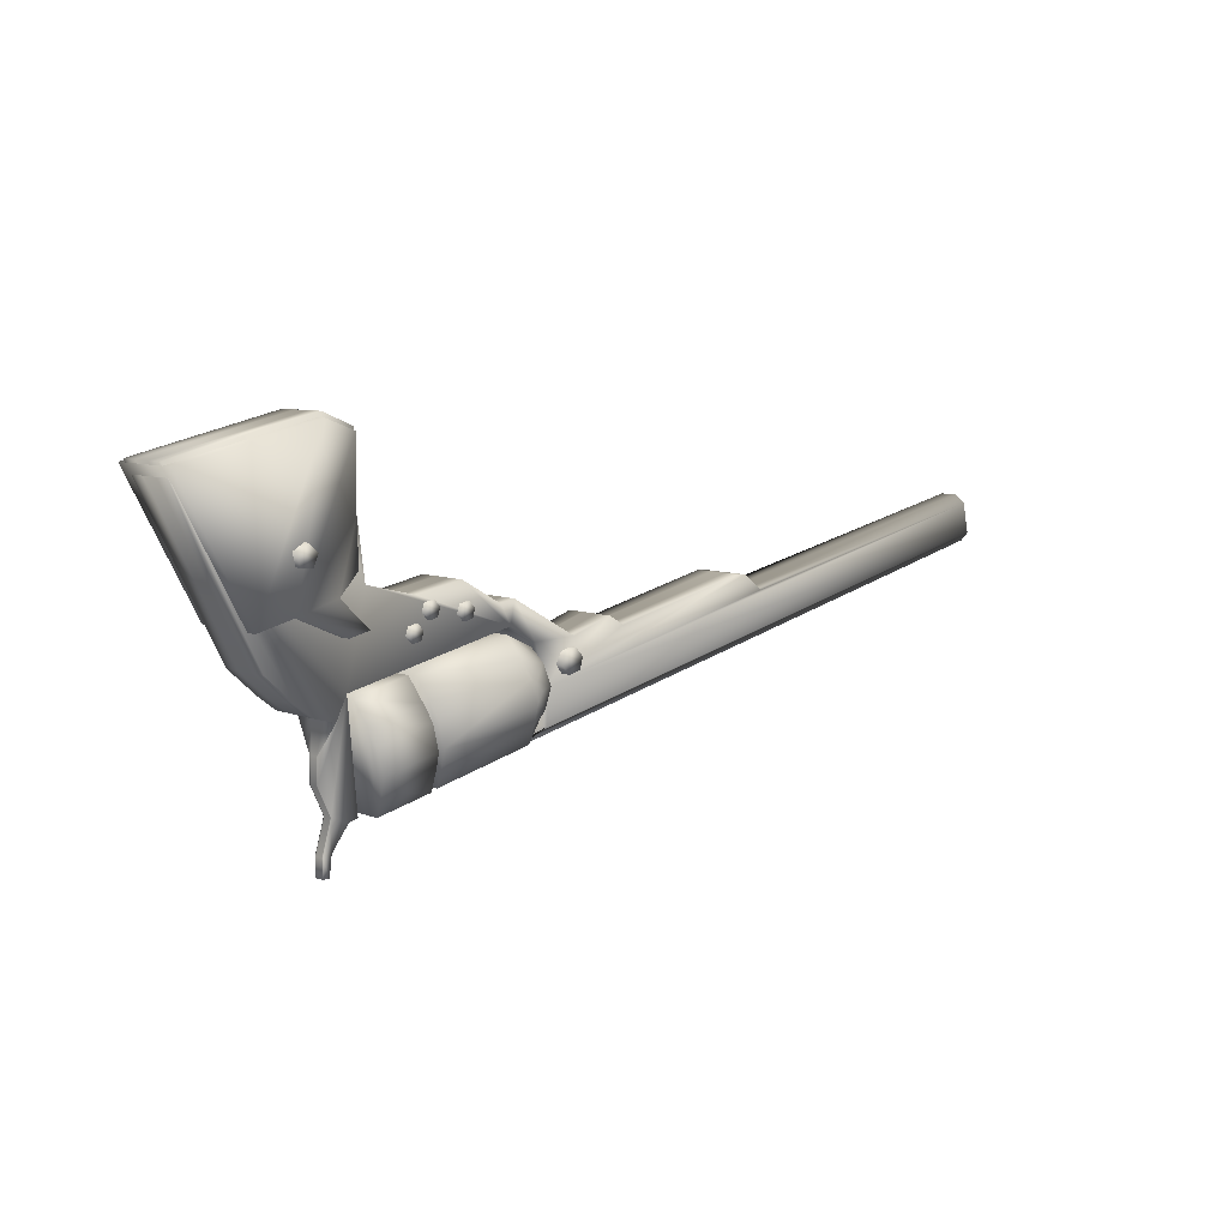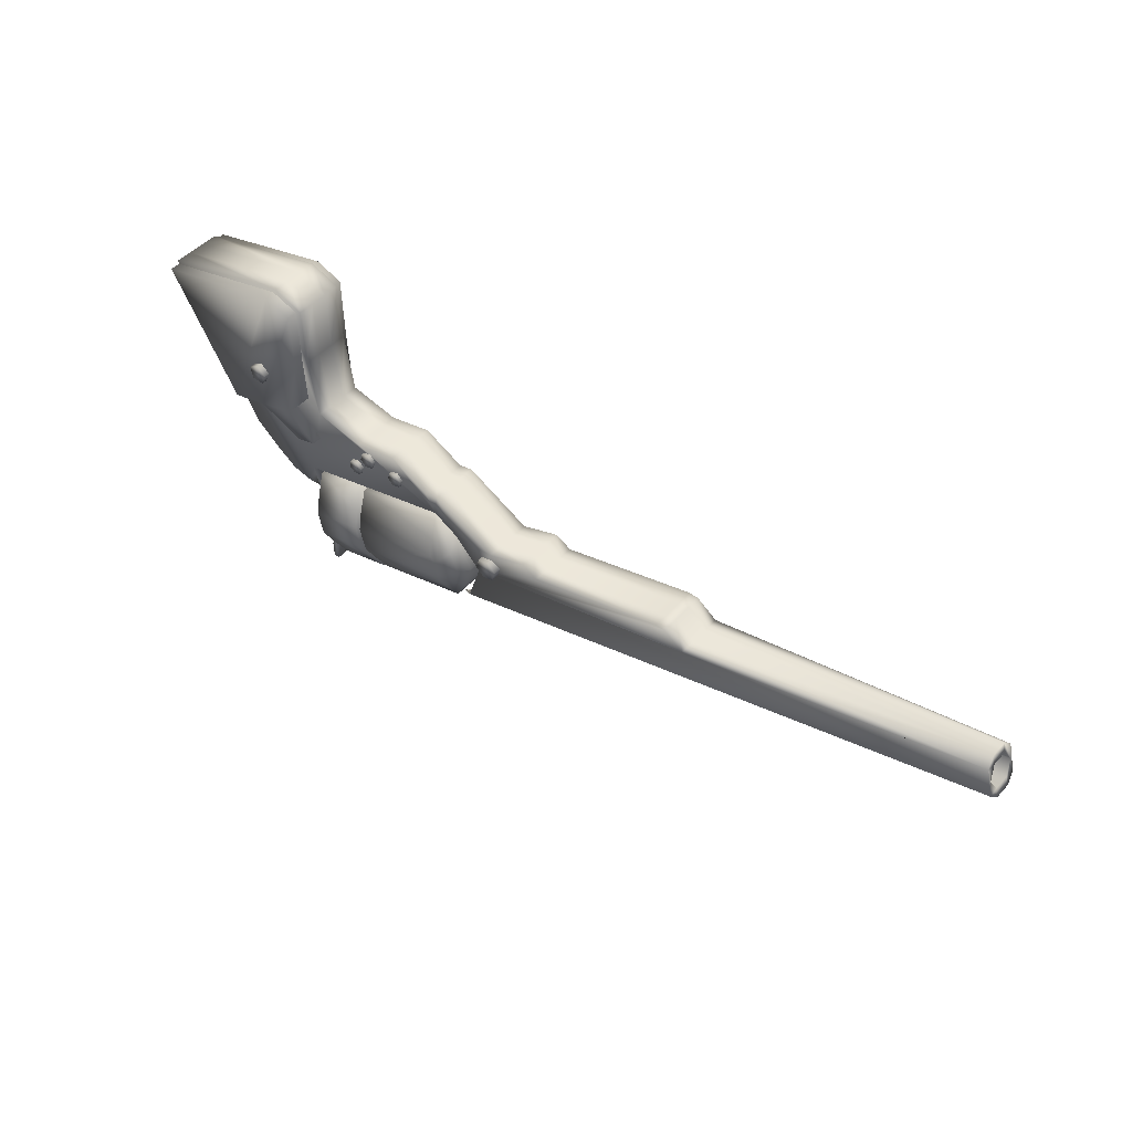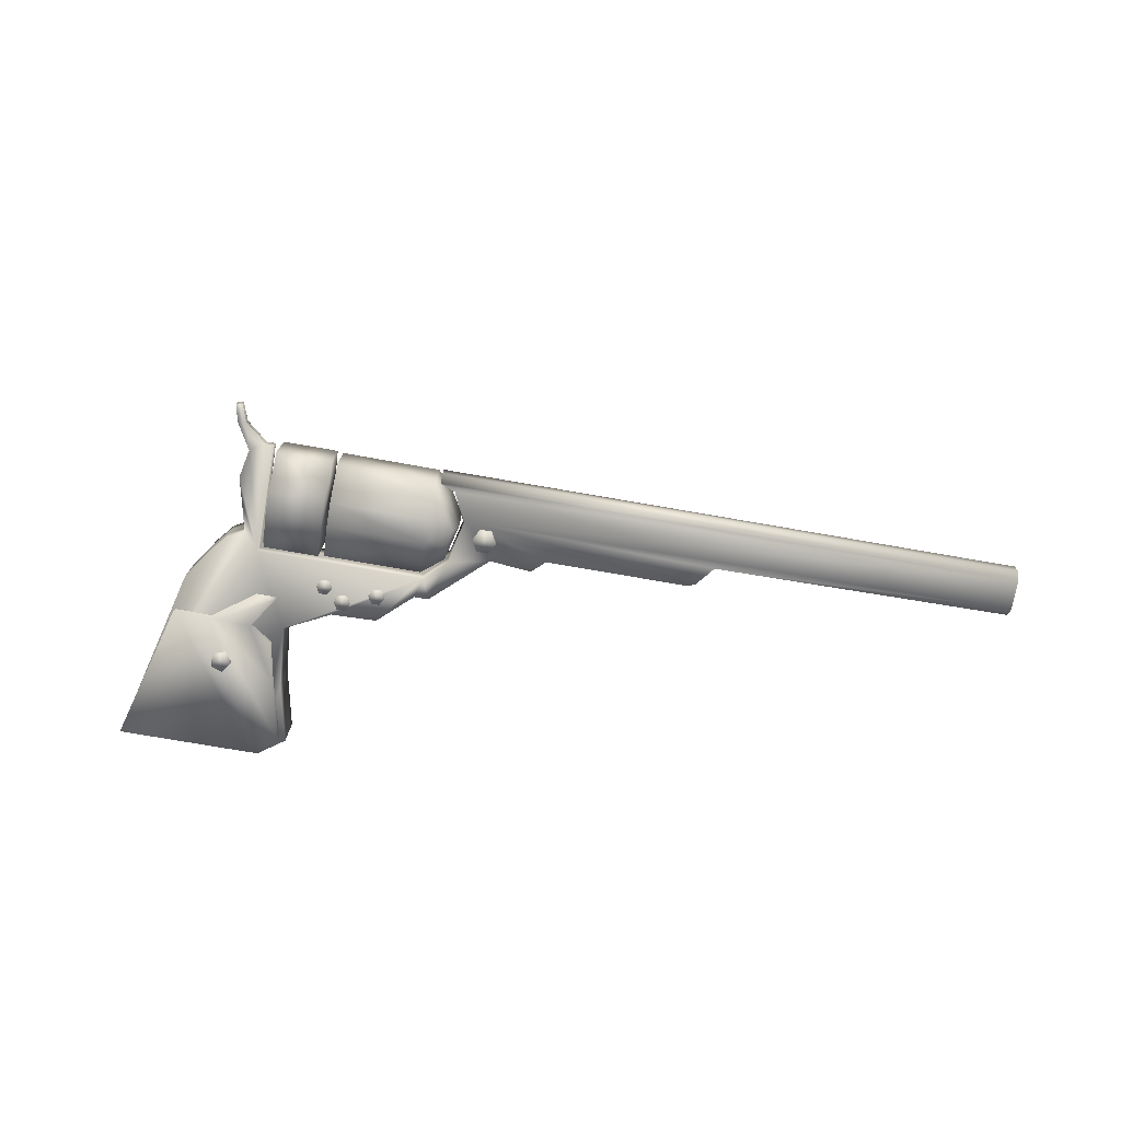
<metadata>
{"format":"obj","ext":"obj","renderer":"f3d","projection":"perspective","resolution":1024,"background":"white","views":[{"elev":6.8,"azim":-42.9,"up":"+Y"},{"elev":45.7,"azim":39.4,"up":"+Y"},{"elev":-75.6,"azim":3.5,"up":"+Z"}]}
</metadata>
<code>
v -0.09194 0.02182 -0.05534
v -0.08798 0.03504 -0.05519
v -0.08753 0.03387 0.04035
v -0.09148 0.02065 0.04021
v -0.07456 0.03823 -0.05522
v -0.0741 0.03706 0.04033
v -0.06508 0.0282 -0.05539
v -0.06463 0.02703 0.04016
v -0.06903 0.01498 -0.05553
v -0.06858 0.01381 0.04002
v -0.08246 0.01179 -0.0555
v -0.082 0.01062 0.04004
v -0.1418 0.01821 -0.05514
v -0.1513 0.02824 -0.05498
v -0.1413 0.01704 0.0404
v -0.1508 0.02707 0.04057
v -0.1284 0.0214 -0.05517
v -0.1279 0.02023 0.04038
v -0.1244 0.03462 -0.05502
v -0.124 0.03345 0.04052
v -0.1339 0.04465 -0.05486
v -0.1334 0.04348 0.04069
v -0.1473 0.04147 -0.05483
v -0.1469 0.04029 0.04071
v -0.1557 -0.008517 0.04076
v -0.1519 0.004166 0.04089
v -0.1562 -0.007343 -0.05479
v -0.1524 0.005341 -0.05465
v -0.1686 -0.01158 0.04078
v -0.1691 -0.0104 -0.05477
v -0.1777 -0.001954 0.04094
v -0.1782 -0.000779 -0.0546
v -0.1739 0.01073 0.04108
v -0.1744 0.0119 -0.05447
v -0.161 0.01379 0.04106
v -0.1615 0.01497 -0.05449
v 0.13 -0.05534 -0.05734
v 0.1243 -0.07437 -0.05755
v 0.1247 -0.07555 0.038
v 0.1304 -0.05651 0.03821
v 0.1049 -0.07896 -0.05751
v 0.1054 -0.08014 0.03803
v 0.09129 -0.06452 -0.05727
v 0.09174 -0.06569 0.03828
v 0.09698 -0.04548 -0.05706
v 0.09743 -0.04666 0.03848
v 0.1163 -0.04089 -0.0571
v 0.1168 -0.04206 0.03845
v -0.3341 0.1211 -0.07468
v -0.342 0.1022 -0.07487
v -0.3413 0.1005 0.06391
v -0.3334 0.1193 0.06411
v -0.3623 0.1038 -0.07475
v -0.3617 0.1021 0.06403
v -0.3671 0.1237 -0.07449
v -0.3664 0.122 0.0643
v -0.3496 0.1344 -0.07444
v -0.349 0.1327 0.06434
v -0.1463 -0.1533 -0.08818
v -0.2368 -0.1748 -0.08802
v -0.2307 -0.2004 -0.07545
v -0.1402 -0.1789 -0.07561
v -0.2464 -0.1345 -0.08747
v -0.2524 -0.1092 -0.07422
v -0.1559 -0.113 -0.08764
v -0.1619 -0.0877 -0.07439
v -0.2223 -0.2358 -0.0555
v -0.1318 -0.2143 -0.05566
v -0.2607 -0.07434 -0.05333
v -0.1701 -0.05284 -0.0535
v -0.2219 -0.2368 0.02798
v -0.1314 -0.2153 0.02781
v -0.2603 -0.07536 0.03015
v -0.1697 -0.05387 0.02998
v -0.2302 -0.2019 0.04887
v -0.1396 -0.1804 0.0487
v -0.2518 -0.1107 0.0501
v -0.1613 -0.08923 0.04993
v -0.2361 -0.1767 0.06213
v -0.1456 -0.1552 0.06196
v -0.2457 -0.1363 0.06267
v -0.1552 -0.1148 0.0625
v 0.06805 -0.1485 -0.05195
v 0.07984 -0.09562 -0.03854
v 0.07719 -0.08433 -0.02324
v 0.06819 -0.1489 -0.02399
v 0.04649 -0.02816 -0.05037
v 0.04662 -0.02851 -0.02241
v 0.002374 -0.002461 -0.04984
v 0.002507 -0.002804 -0.02189
v -0.273 -0.06591 -0.04931
v -0.2728 -0.06626 -0.02136
v -0.2309 -0.2402 -0.0179
v -0.2309 -0.2402 -0.01654
v -0.2456 -0.2437 -0.01787
v -0.2456 -0.2437 -0.01651
v -0.2738 -0.2813 -0.0182
v -0.2738 -0.2813 -0.01684
v -0.2771 -0.3131 -0.01858
v -0.2771 -0.3131 -0.01721
v -0.2877 -0.314 -0.01854
v -0.2877 -0.3141 -0.01718
v -0.2885 -0.2848 -0.01817
v -0.2884 -0.2848 -0.01681
v -0.2743 -0.2335 -0.01761
v -0.2743 -0.2335 -0.01625
v -0.2957 -0.189 -0.01696
v -0.2957 -0.1891 -0.0156
v -0.2956 -0.1503 -0.01649
v -0.2956 -0.1503 -0.01513
v -0.2901 -0.1021 -0.04967
v -0.29 -0.1025 -0.02172
v -0.3232 -0.09298 -0.0494
v -0.3231 -0.09332 -0.02145
v -0.3533 -0.07071 -0.04899
v -0.3532 -0.07106 -0.02103
v -0.3993 -0.03001 -0.04827
v -0.3992 -0.03035 -0.02031
v -0.541 0.2395 -0.04428
v -0.5409 0.2392 -0.01633
v -0.3095 0.2946 -0.0447
v -0.3094 0.2943 -0.01675
v -0.259 0.2744 -0.04519
v -0.2588 0.274 -0.01724
v -0.2571 0.1734 -0.04644
v -0.2569 0.1731 -0.01849
v -0.2424 0.07168 -0.04776
v -0.2422 0.07134 -0.01981
v -0.1585 0.05196 -0.0484
v -0.1583 0.05162 -0.02045
v -0.08292 0.06734 -0.04858
v -0.08279 0.067 -0.02062
v -0.01495 0.02932 -0.04937
v -0.01482 0.02898 -0.02141
v 0.008485 0.03489 -0.04941
v 0.008618 0.03455 -0.02146
v 0.1179 -0.02578 -0.05068
v 0.1181 -0.02612 -0.02272
v 0.1855 -0.003074 -0.05072
v 0.1856 -0.003417 -0.02277
v 0.2123 -0.01836 -0.05103
v 0.2125 -0.0187 -0.02308
v 0.446 0.03715 -0.05146
v 0.4462 0.03681 -0.02351
v 0.4617 0.03624 -0.05155
v 0.4619 0.0359 -0.0236
v 0.4957 0.01027 -0.05203
v 0.4959 0.009931 -0.02408
v 0.9981 0.1163 -0.04031
v 0.9948 0.13 -0.02498
v 1.01 0.06649 -0.04097
v 0.04441 -0.1625 -0.03919
v 0.04775 -0.1764 -0.02424
v 1.013 0.05237 -0.02602
v 0.07732 -0.08468 0.004702
v 0.06832 -0.1492 0.003952
v 0.04675 -0.02885 0.005534
v 0.00264 -0.003148 0.00606
v -0.2727 -0.0666 0.00659
v -0.2309 -0.2404 -0.002905
v -0.2455 -0.2439 -0.002878
v -0.2737 -0.2815 -0.003206
v -0.277 -0.3132 -0.003581
v -0.2876 -0.3142 -0.003542
v -0.2884 -0.285 -0.003179
v -0.2743 -0.2337 -0.002616
v -0.2957 -0.1892 -0.001968
v -0.2956 -0.1505 -0.001492
v -0.2899 -0.1028 0.006227
v -0.323 -0.09367 0.006497
v -0.353 -0.0714 0.006914
v -0.3991 -0.03069 0.007633
v -0.5408 0.2388 0.01162
v -0.3093 0.2939 0.0112
v -0.2587 0.2737 0.01071
v -0.2568 0.1727 0.009456
v -0.2421 0.07099 0.008136
v -0.1582 0.05127 0.007494
v -0.08265 0.06666 0.007324
v -0.01469 0.02864 0.006533
v 0.008751 0.0342 0.00649
v 0.1182 -0.02646 0.005223
v 0.1858 -0.003761 0.005181
v 0.2126 -0.01905 0.004865
v 0.4463 0.03647 0.004435
v 0.462 0.03555 0.004349
v 0.496 0.009587 0.003868
v 0.995 0.1297 0.002969
v 0.04788 -0.1768 0.00371
v 1.013 0.05202 0.001927
v 0.08012 -0.09633 0.01969
v 0.06845 -0.1496 0.0319
v 0.04689 -0.02919 0.03348
v 0.002773 -0.003491 0.03401
v -0.2726 -0.06695 0.03454
v -0.2309 -0.2404 -0.00154
v -0.2455 -0.2439 -0.001513
v -0.2737 -0.2815 -0.001841
v -0.277 -0.3133 -0.002216
v -0.2876 -0.3142 -0.002177
v -0.2884 -0.285 -0.001814
v -0.2743 -0.2337 -0.001251
v -0.2956 -0.1892 -0.000603
v -0.2956 -0.1505 -0.000127
v -0.2897 -0.1032 0.03417
v -0.3228 -0.09401 0.03444
v -0.3529 -0.07174 0.03486
v -0.3989 -0.03104 0.03558
v -0.5406 0.2385 0.03957
v -0.3091 0.2936 0.03914
v -0.2586 0.2733 0.03865
v -0.2567 0.1724 0.0374
v -0.242 0.07065 0.03608
v -0.1581 0.05093 0.03544
v -0.08252 0.06631 0.03527
v -0.01455 0.02829 0.03448
v 0.008884 0.03386 0.03444
v 0.1183 -0.02681 0.03317
v 0.1859 -0.004104 0.03313
v 0.2127 -0.01939 0.03281
v 0.4464 0.03612 0.03238
v 0.4621 0.03521 0.0323
v 0.4961 0.009244 0.03182
v 0.9983 0.1155 0.01792
v 0.04469 -0.1632 0.01903
v 1.01 0.06577 0.01725
v 1.004 0.09149 -0.03729
v 1.009 0.06927 -0.02448
v 1.009 0.06894 0.001705
v 0.9988 0.1134 -0.02389
v 0.9989 0.1131 0.002298
v 1.004 0.09085 0.0151
v 0.1015 -0.1236 0.01676
v 0.1066 -0.1452 -0.02282
v 0.1067 -0.1455 0.003366
v 0.09624 -0.1014 0.003958
v 0.1013 -0.1229 -0.03562
v 0.09612 -0.101 -0.02223
v -0.5388 0.2344 -0.06055
v -0.3157 0.2869 -0.06097
v -0.3152 0.2855 0.05642
v -0.5382 0.233 0.05683
v -0.2689 0.2696 -0.0614
v -0.2683 0.2681 0.05598
v -0.2685 0.1629 -0.06272
v -0.2679 0.1614 0.05467
v -0.2655 0.0933 -0.06359
v -0.265 0.09185 0.0538
v -0.2957 0.06025 -0.06385
v -0.2952 0.05881 0.05354
v -0.2479 0.01559 -0.06463
v -0.2474 0.01415 0.05276
v -0.2816 0.007587 -0.06456
v -0.2811 0.006144 0.05282
v -0.3606 0.04127 -0.06377
v -0.3601 0.03982 0.05361
v -0.4227 0.02577 -0.06367
v -0.4222 0.02432 0.05372
v -0.1373 -0.1502 -0.08776
v -0.1466 -0.1103 -0.08722
v -0.1527 -0.08462 -0.07443
v -0.1313 -0.1754 -0.07565
v 0.01323 -0.07234 -0.08752
v 0.007148 -0.04666 -0.07472
v 0.02339 -0.07761 -0.08763
v 0.04629 -0.05486 -0.07501
v 0.03336 -0.09158 -0.08785
v 0.06094 -0.08857 -0.0755
v 0.02716 -0.1051 -0.08799
v 0.05074 -0.1183 -0.07581
v 0.02452 -0.1124 -0.08807
v 0.03071 -0.1384 -0.07596
v -0.1602 -0.05262 -0.05361
v -0.123 -0.21 -0.05572
v -0.00042 -0.01466 -0.0539
v 0.04148 -0.03445 -0.05434
v 0.07079 -0.09072 -0.05517
v 0.05609 -0.1407 -0.05572
v 0.03847 -0.1709 -0.05601
v -0.1598 -0.05366 0.03066
v -0.1226 -0.211 0.02854
v -1.9e-05 -0.01569 0.03036
v 0.04188 -0.03549 0.02992
v 0.07119 -0.09175 0.02909
v 0.05649 -0.1417 0.02854
v 0.03887 -0.172 0.02825
v -0.1521 -0.08616 0.05061
v -0.1307 -0.1769 0.0494
v 0.007743 -0.0482 0.05032
v 0.04688 -0.0564 0.05003
v 0.06153 -0.09011 0.04955
v 0.05133 -0.1199 0.04923
v 0.03131 -0.1399 0.04908
v -0.1459 -0.1121 0.06271
v -0.1366 -0.1521 0.06217
v 0.01394 -0.07418 0.06241
v 0.02411 -0.07945 0.0623
v 0.03407 -0.09343 0.06208
v 0.02787 -0.1069 0.06195
v 0.02523 -0.1143 0.06187
f 2 1 3
f 3 1 4
f 5 2 6
f 6 2 3
f 7 5 8
f 8 5 6
f 9 7 10
f 10 7 8
f 11 9 12
f 12 9 10
f 1 11 4
f 4 11 12
f 11 7 9
f 11 5 7
f 11 2 5
f 11 1 2
f 10 8 12
f 8 6 12
f 6 3 12
f 3 4 12
f 14 13 15
f 14 15 16
f 13 17 18
f 13 18 15
f 17 19 20
f 17 20 18
f 19 21 22
f 19 22 20
f 21 23 24
f 21 24 22
f 23 14 16
f 23 16 24
f 19 23 21
f 17 23 19
f 13 23 17
f 14 23 13
f 20 22 24
f 18 20 24
f 15 18 24
f 16 15 24
f 26 25 27
f 26 27 28
f 25 29 30
f 25 30 27
f 29 31 32
f 29 32 30
f 31 33 34
f 31 34 32
f 33 35 36
f 33 36 34
f 35 26 28
f 35 28 36
f 31 35 33
f 29 35 31
f 25 35 29
f 26 35 25
f 32 34 36
f 30 32 36
f 27 30 36
f 28 27 36
f 38 37 39
f 39 37 40
f 41 38 42
f 42 38 39
f 43 41 44
f 44 41 42
f 45 43 46
f 46 43 44
f 47 45 48
f 48 45 46
f 37 47 40
f 40 47 48
f 47 43 45
f 47 41 43
f 47 38 41
f 47 37 38
f 46 44 48
f 44 42 48
f 42 39 48
f 39 40 48
f 50 49 51
f 51 49 52
f 53 50 54
f 54 50 51
f 55 53 56
f 56 53 54
f 57 55 58
f 58 55 56
f 49 57 52
f 52 57 58
f 57 53 55
f 57 50 53
f 57 49 50
f 56 54 58
f 54 51 58
f 51 52 58
f 60 59 61
f 61 59 62
f 63 60 64
f 64 60 61
f 65 63 66
f 66 63 64
f 59 65 62
f 62 65 66
f 61 62 67
f 67 62 68
f 64 61 69
f 69 61 67
f 66 64 70
f 70 64 69
f 62 66 68
f 68 66 70
f 67 68 71
f 71 68 72
f 69 67 73
f 73 67 71
f 70 69 74
f 74 69 73
f 68 70 72
f 72 70 74
f 71 72 75
f 75 72 76
f 73 71 77
f 77 71 75
f 74 73 78
f 78 73 77
f 72 74 76
f 76 74 78
f 75 76 79
f 79 76 80
f 77 75 81
f 81 75 79
f 78 77 82
f 82 77 81
f 76 78 80
f 80 78 82
f 59 63 65
f 59 60 63
f 82 81 80
f 81 79 80
f 84 83 85
f 85 83 86
f 87 84 88
f 88 84 85
f 89 87 90
f 90 87 88
f 91 89 92
f 92 89 90
f 93 91 94
f 94 91 92
f 95 93 96
f 96 93 94
f 97 95 98
f 98 95 96
f 99 97 100
f 100 97 98
f 101 99 102
f 102 99 100
f 103 101 104
f 104 101 102
f 105 103 106
f 106 103 104
f 107 105 108
f 108 105 106
f 109 107 110
f 110 107 108
f 111 109 112
f 112 109 110
f 113 111 114
f 114 111 112
f 115 113 116
f 116 113 114
f 117 115 118
f 118 115 116
f 119 117 120
f 120 117 118
f 121 119 122
f 122 119 120
f 123 121 124
f 124 121 122
f 125 123 126
f 126 123 124
f 127 125 128
f 128 125 126
f 129 127 130
f 130 127 128
f 131 129 132
f 132 129 130
f 133 131 134
f 134 131 132
f 135 133 136
f 136 133 134
f 137 135 138
f 138 135 136
f 139 137 140
f 140 137 138
f 141 139 142
f 142 139 140
f 143 141 144
f 144 141 142
f 145 143 146
f 146 143 144
f 147 145 148
f 148 145 146
f 149 147 150
f 150 147 148
f 152 151 153
f 153 151 154
f 83 152 86
f 86 152 153
f 85 86 155
f 155 86 156
f 88 85 157
f 157 85 155
f 90 88 158
f 158 88 157
f 92 90 159
f 159 90 158
f 94 92 160
f 160 92 159
f 96 94 161
f 161 94 160
f 98 96 162
f 162 96 161
f 100 98 163
f 163 98 162
f 102 100 164
f 164 100 163
f 104 102 165
f 165 102 164
f 106 104 166
f 166 104 165
f 108 106 167
f 167 106 166
f 110 108 168
f 168 108 167
f 112 110 169
f 169 110 168
f 114 112 170
f 170 112 169
f 116 114 171
f 171 114 170
f 118 116 172
f 172 116 171
f 120 118 173
f 173 118 172
f 122 120 174
f 174 120 173
f 124 122 175
f 175 122 174
f 126 124 176
f 176 124 175
f 128 126 177
f 177 126 176
f 130 128 178
f 178 128 177
f 132 130 179
f 179 130 178
f 134 132 180
f 180 132 179
f 136 134 181
f 181 134 180
f 138 136 182
f 182 136 181
f 140 138 183
f 183 138 182
f 142 140 184
f 184 140 183
f 144 142 185
f 185 142 184
f 146 144 186
f 186 144 185
f 148 146 187
f 187 146 186
f 150 148 188
f 188 148 187
f 153 154 189
f 189 154 190
f 86 153 156
f 156 153 189
f 155 156 191
f 191 156 192
f 157 155 193
f 193 155 191
f 158 157 194
f 194 157 193
f 159 158 195
f 195 158 194
f 160 159 196
f 196 159 195
f 161 160 197
f 197 160 196
f 162 161 198
f 198 161 197
f 163 162 199
f 199 162 198
f 164 163 200
f 200 163 199
f 165 164 201
f 201 164 200
f 166 165 202
f 202 165 201
f 167 166 203
f 203 166 202
f 168 167 204
f 204 167 203
f 169 168 205
f 205 168 204
f 170 169 206
f 206 169 205
f 171 170 207
f 207 170 206
f 172 171 208
f 208 171 207
f 173 172 209
f 209 172 208
f 174 173 210
f 210 173 209
f 175 174 211
f 211 174 210
f 176 175 212
f 212 175 211
f 177 176 213
f 213 176 212
f 178 177 214
f 214 177 213
f 179 178 215
f 215 178 214
f 180 179 216
f 216 179 215
f 181 180 217
f 217 180 216
f 182 181 218
f 218 181 217
f 183 182 219
f 219 182 218
f 184 183 220
f 220 183 219
f 185 184 221
f 221 184 220
f 186 185 222
f 222 185 221
f 187 186 223
f 223 186 222
f 188 187 224
f 224 187 223
f 189 190 225
f 225 190 226
f 156 189 192
f 192 189 225
f 83 151 152
f 84 151 83
f 125 121 123
f 127 121 125
f 84 149 151
f 84 147 149
f 84 145 147
f 84 143 145
f 84 141 143
f 84 139 141
f 84 137 139
f 87 137 84
f 87 135 137
f 89 135 87
f 89 133 135
f 119 115 117
f 119 113 115
f 119 111 113
f 103 99 101
f 103 97 99
f 105 97 103
f 105 95 97
f 95 91 93
f 105 91 95
f 107 91 105
f 109 91 107
f 111 91 109
f 119 91 111
f 127 91 119
f 127 119 121
f 91 127 89
f 89 129 131
f 127 129 89
f 133 89 131
f 225 226 192
f 192 226 191
f 211 210 212
f 212 210 213
f 226 224 191
f 224 223 191
f 223 222 191
f 222 221 191
f 221 220 191
f 220 219 191
f 219 218 191
f 191 218 193
f 218 217 193
f 193 217 194
f 217 216 194
f 208 207 209
f 207 206 209
f 206 205 209
f 200 199 201
f 199 198 201
f 201 198 202
f 198 197 202
f 196 195 197
f 197 195 202
f 202 195 203
f 203 195 204
f 204 195 205
f 205 195 209
f 209 195 213
f 210 209 213
f 194 213 195
f 213 194 214
f 214 194 215
f 215 194 216
f 151 149 227
f 154 151 227
f 227 149 150
f 154 227 228
f 190 154 228
f 229 190 228
f 227 150 230
f 230 150 188
f 190 229 226
f 230 188 231
f 229 232 226
f 231 188 224
f 224 226 232
f 231 224 232
f 234 233 235
f 234 236 233
f 237 236 234
f 238 236 237
f 237 227 238
f 237 234 227
f 234 228 227
f 234 235 229
f 229 228 234
f 236 238 230
f 230 238 227
f 233 236 231
f 230 231 236
f 235 233 232
f 229 235 232
f 231 232 233
f 240 239 241
f 241 239 242
f 243 240 244
f 244 240 241
f 245 243 246
f 246 243 244
f 247 245 248
f 248 245 246
f 249 247 250
f 250 247 248
f 251 249 252
f 252 249 250
f 253 251 254
f 254 251 252
f 255 253 256
f 256 253 254
f 257 255 258
f 258 255 256
f 239 257 242
f 242 257 258
f 240 257 239
f 240 255 257
f 249 245 247
f 243 255 240
f 245 255 243
f 249 255 245
f 251 255 249
f 251 253 255
f 242 258 241
f 258 256 241
f 248 246 250
f 241 256 244
f 244 256 246
f 246 256 250
f 250 256 252
f 256 254 252
f 260 259 261
f 261 259 262
f 263 260 264
f 264 260 261
f 265 263 266
f 266 263 264
f 267 265 268
f 268 265 266
f 269 267 270
f 270 267 268
f 271 269 272
f 272 269 270
f 259 271 262
f 262 271 272
f 261 262 273
f 273 262 274
f 264 261 275
f 275 261 273
f 266 264 276
f 276 264 275
f 268 266 277
f 277 266 276
f 270 268 278
f 278 268 277
f 272 270 279
f 279 270 278
f 262 272 274
f 274 272 279
f 273 274 280
f 280 274 281
f 275 273 282
f 282 273 280
f 276 275 283
f 283 275 282
f 277 276 284
f 284 276 283
f 278 277 285
f 285 277 284
f 279 278 286
f 286 278 285
f 274 279 281
f 281 279 286
f 280 281 287
f 287 281 288
f 282 280 289
f 289 280 287
f 283 282 290
f 290 282 289
f 284 283 291
f 291 283 290
f 285 284 292
f 292 284 291
f 286 285 293
f 293 285 292
f 281 286 288
f 288 286 293
f 287 288 294
f 294 288 295
f 289 287 296
f 296 287 294
f 290 289 297
f 297 289 296
f 291 290 298
f 298 290 297
f 292 291 299
f 299 291 298
f 293 292 300
f 300 292 299
f 288 293 295
f 295 293 300
f 263 259 260
f 263 271 259
f 263 269 271
f 265 269 263
f 267 269 265
f 294 295 296
f 295 300 296
f 300 299 296
f 296 299 297
f 297 299 298

</code>
